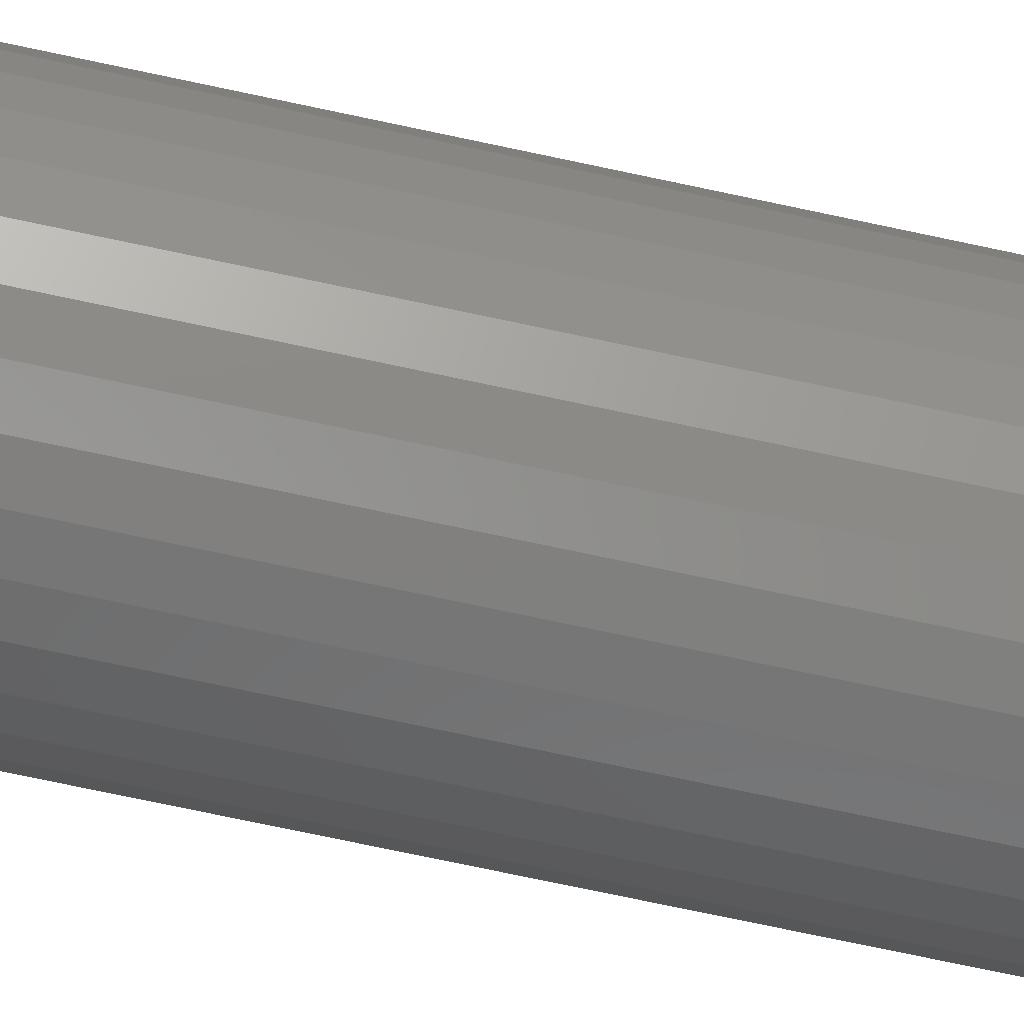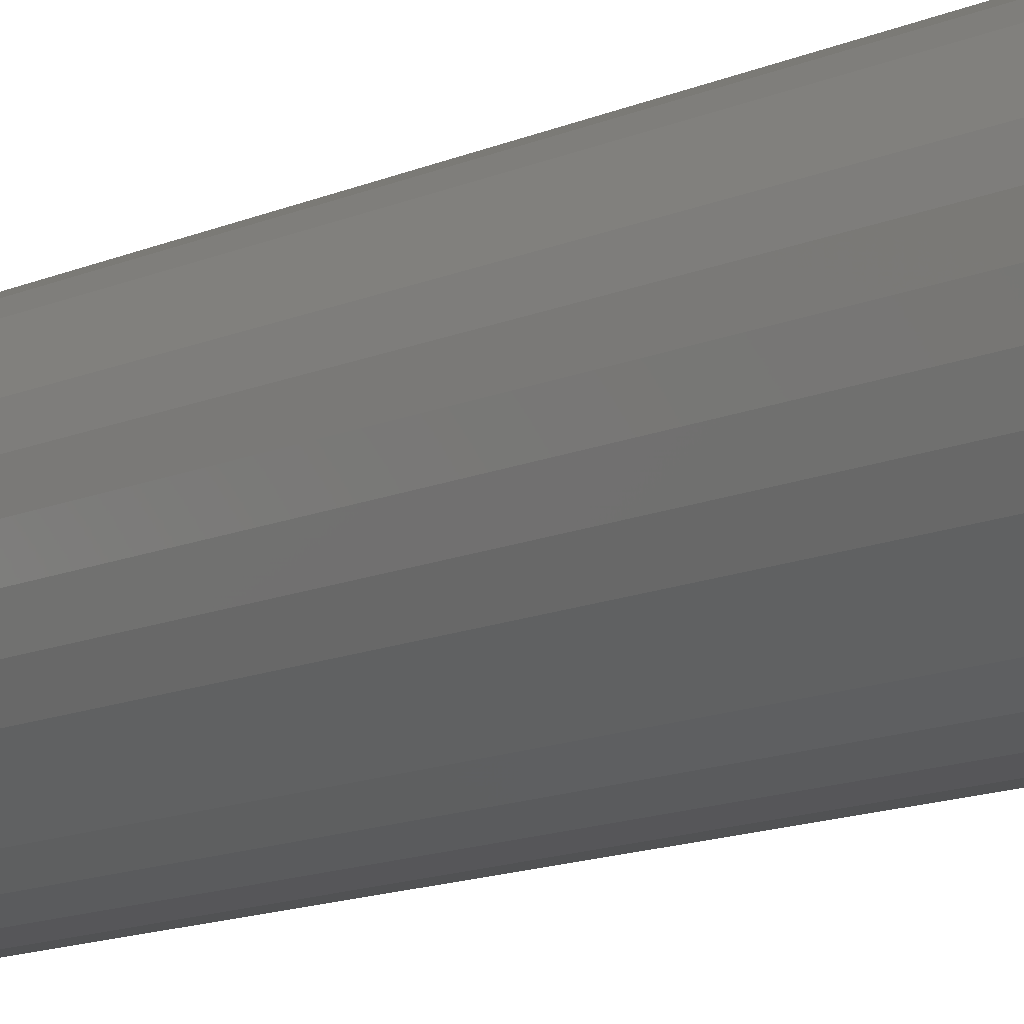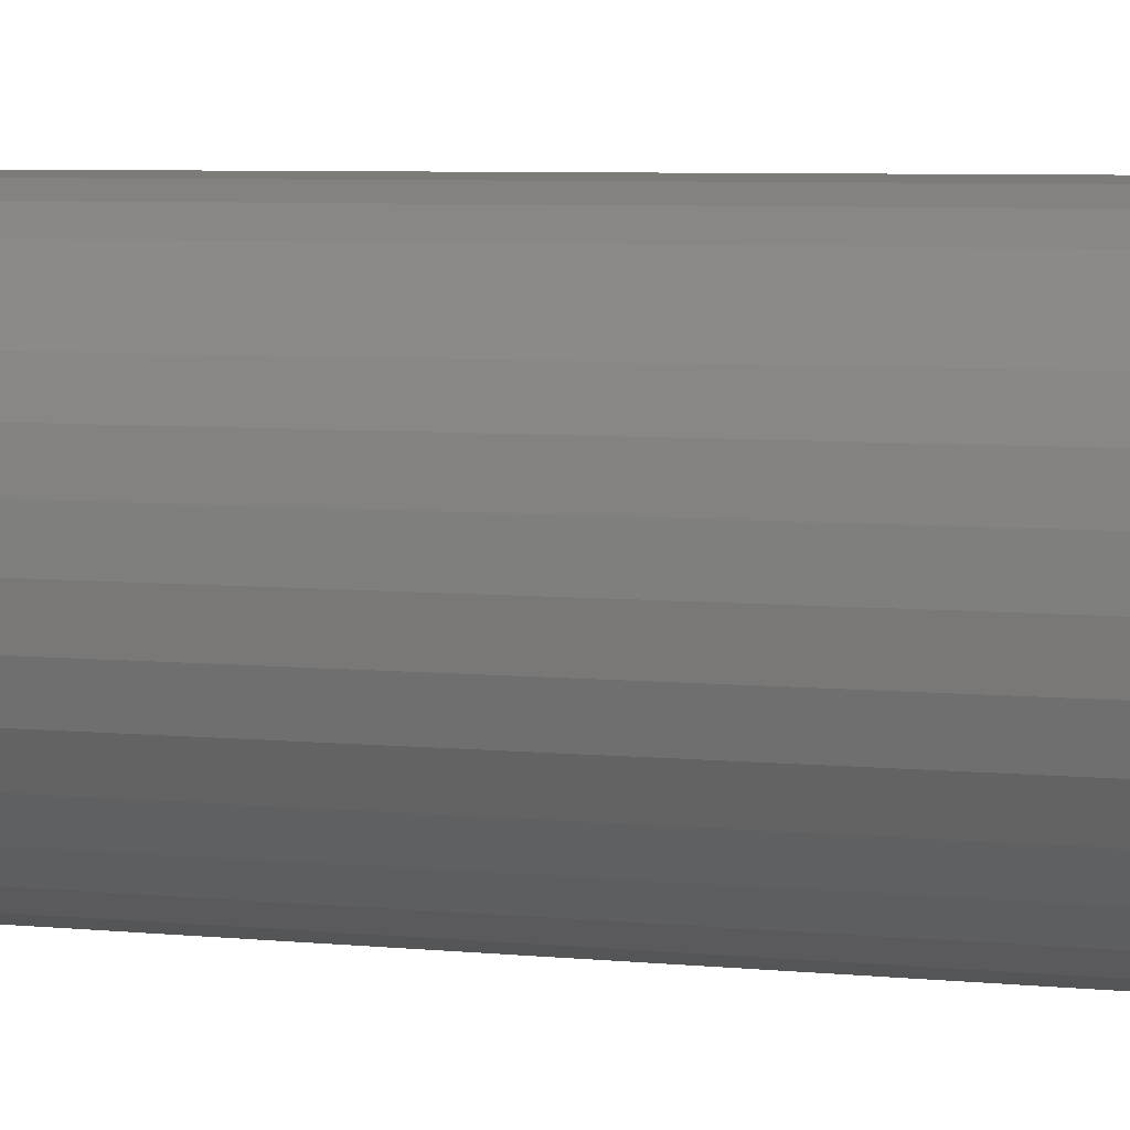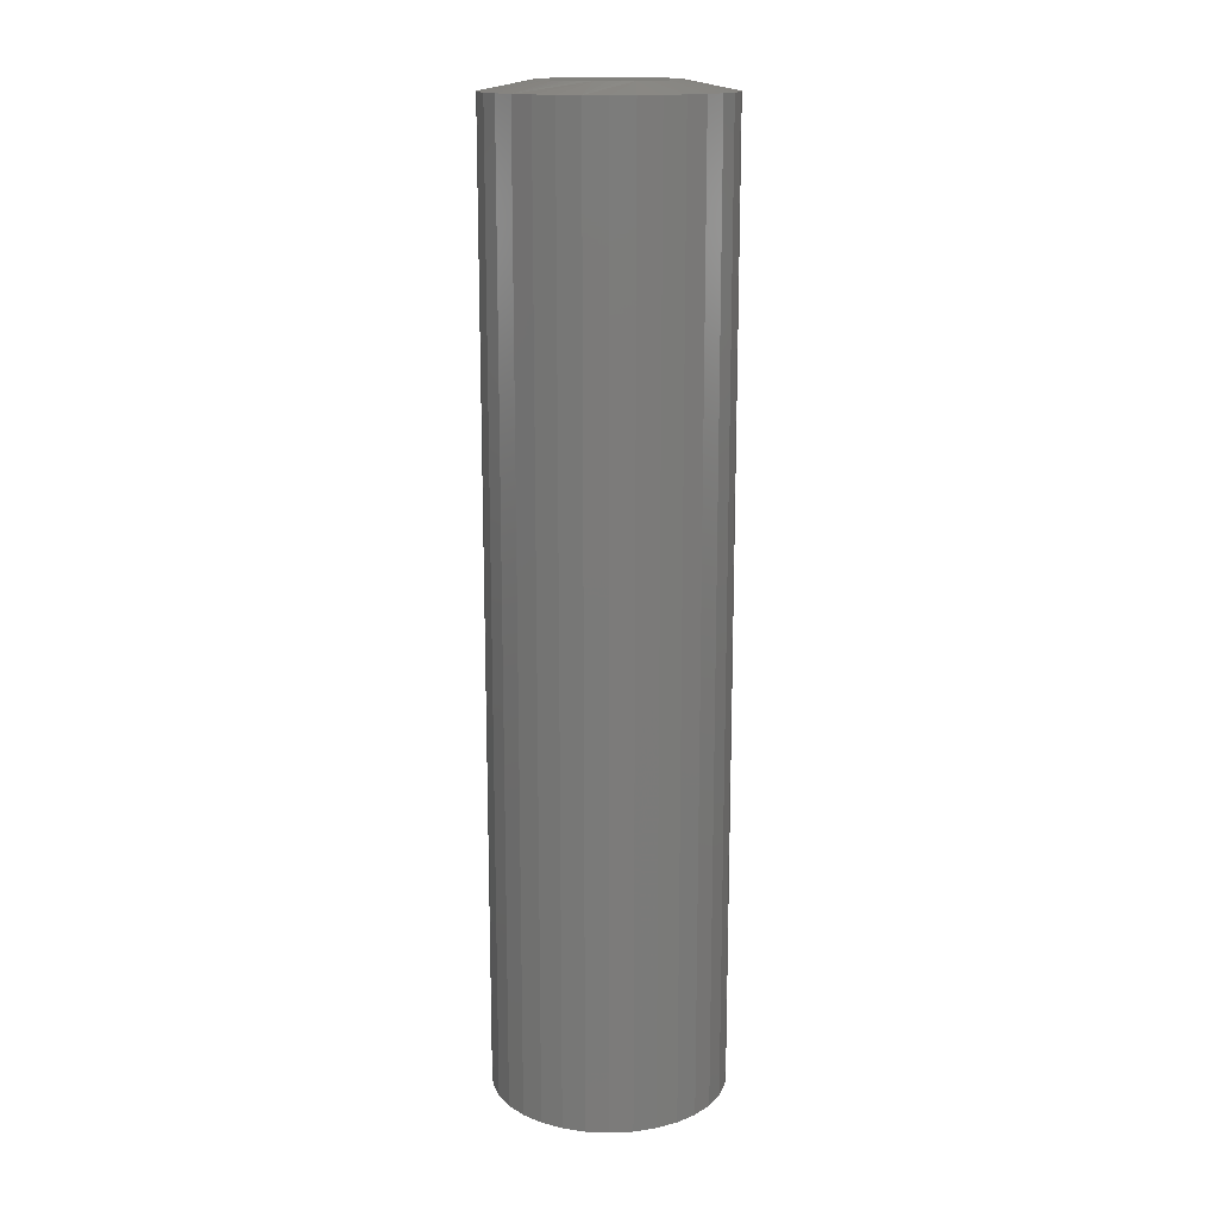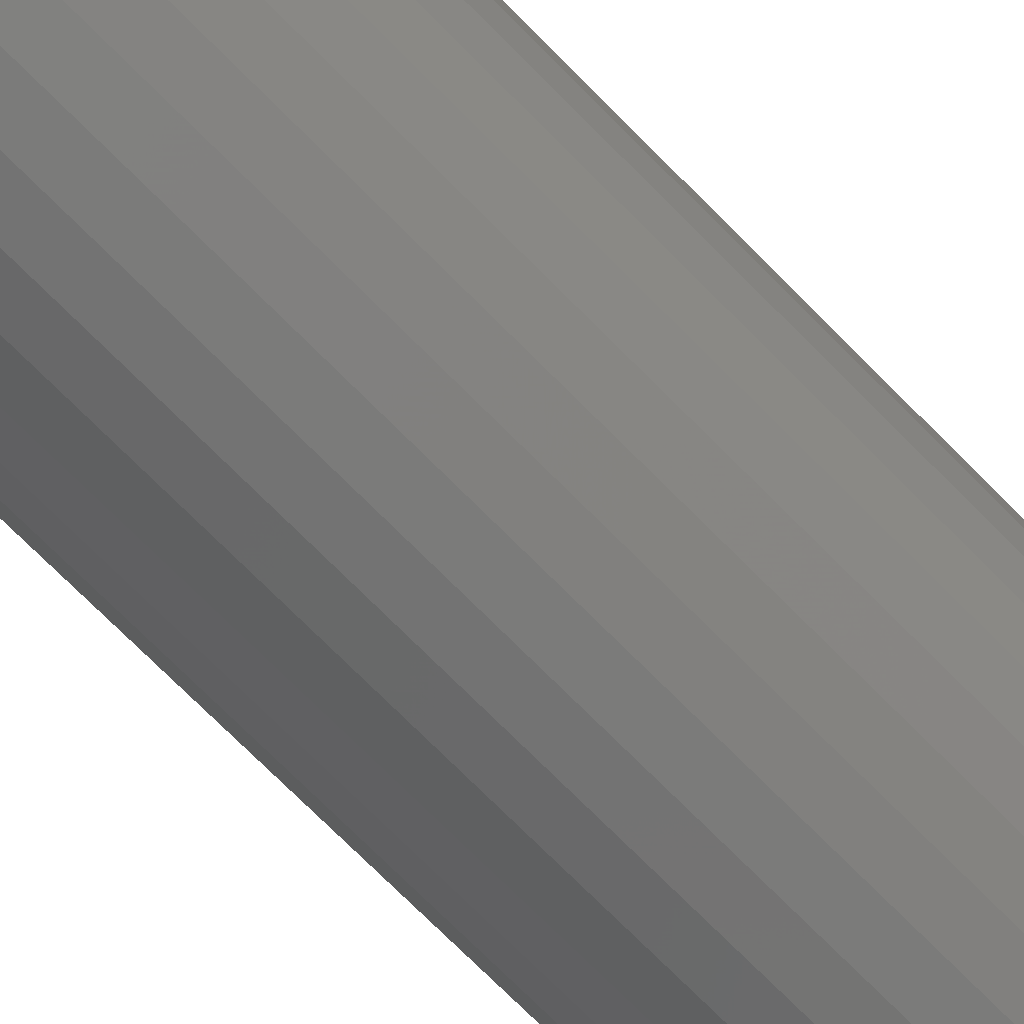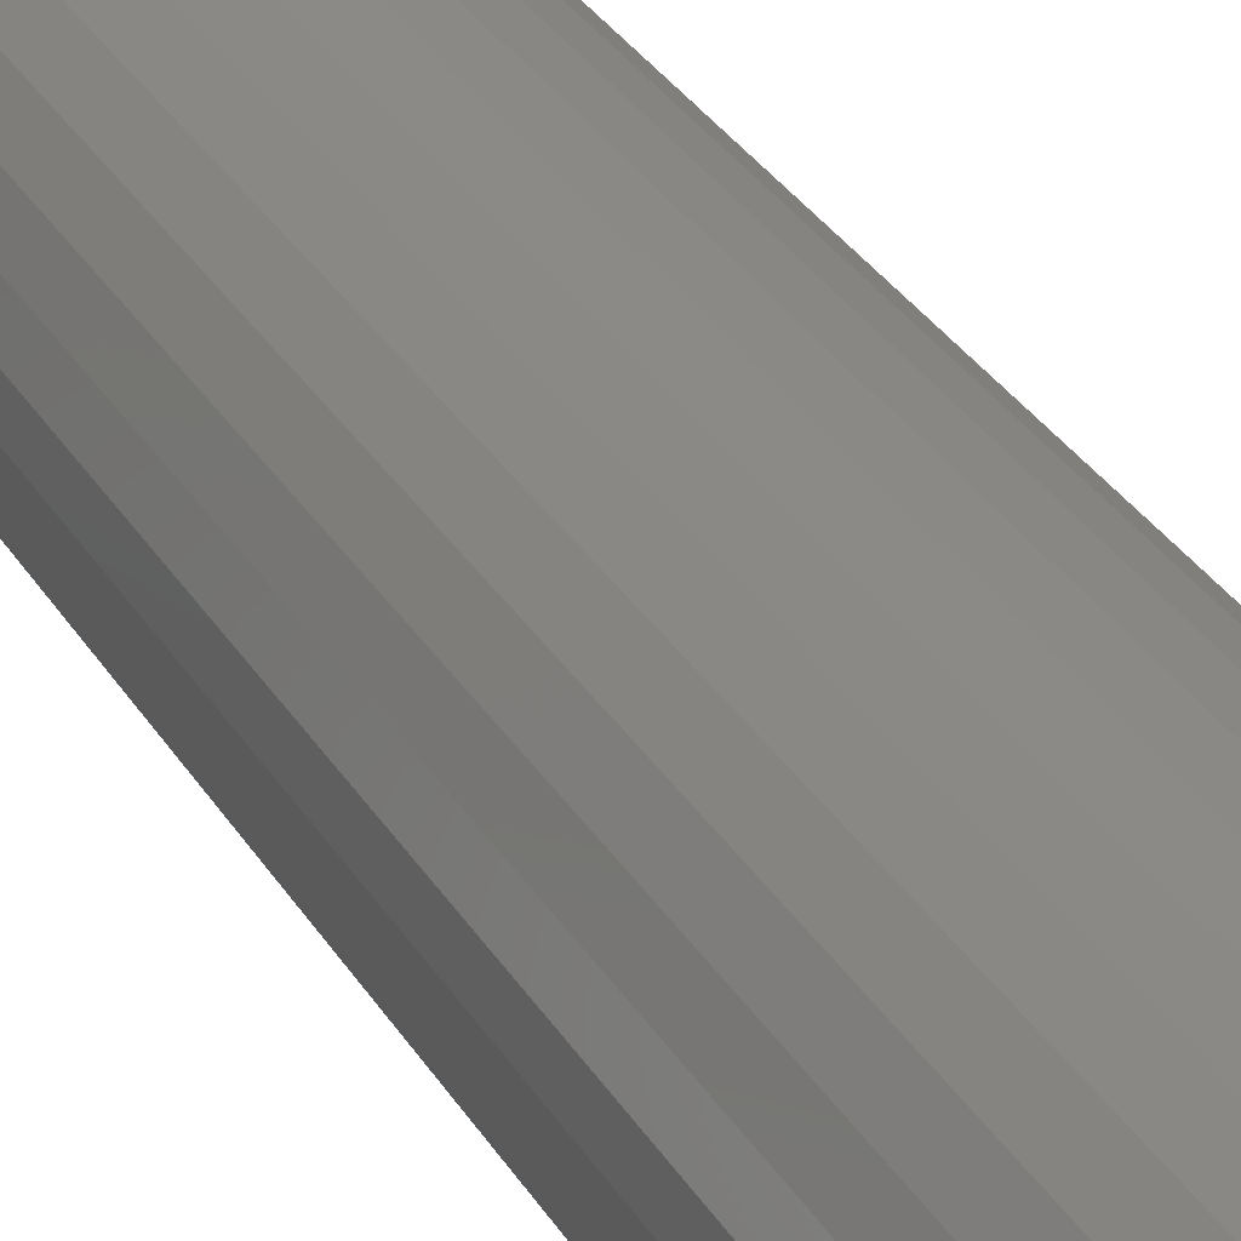
<metadata>
{"format":"stl","ext":"stl","renderer":"f3d","projection":"perspective","resolution":1024,"background":"white","views":[{"elev":-74.5,"azim":78.0,"up":"+Z"},{"elev":-12.3,"azim":-42.9,"up":"+Z"},{"elev":4.0,"azim":114.7,"up":"+Z"},{"elev":15.6,"azim":101.1,"up":"+Y"},{"elev":-70.0,"azim":44.2,"up":"+Z"},{"elev":30.2,"azim":154.7,"up":"+Z"}]}
</metadata>
<code>
# stl→obj: 97 verts, 190 faces
v 0.001892 0.75 0.1035
v 0.02207 0.75 0.1015
v -0.01829 0.75 0.1015
v -0.0377 0.75 0.09558
v 0.04148 0.75 0.09558
v -0.05558 0.75 0.08602
v 0.05937 0.75 0.08602
v 0.048 0.75 -0.09261
v -0.04422 0.75 -0.09261
v 0.06424 0.75 -0.08256
v -0.02642 0.75 -0.0995
v 0.0302 0.75 -0.0995
v -0.007654 0.75 -0.103
v 0.01144 0.75 -0.103
v -0.06045 0.75 -0.08256
v -0.07456 0.75 -0.0697
v 0.07834 0.75 -0.0697
v -0.08607 0.75 -0.05446
v 0.08985 0.75 -0.05446
v -0.09458 0.75 -0.03737
v 0.09836 0.75 -0.03737
v -0.0998 0.75 -0.01901
v 0.1036 0.75 -0.01901
v -0.1016 0.75 3.234e-07
v 0.1053 0.75 -9.136e-17
v -0.09957 0.75 0.02018
v 0.1034 0.75 0.02018
v -0.09369 0.75 0.03959
v 0.09747 0.75 0.03959
v -0.08413 0.75 0.05748
v 0.08791 0.75 0.05748
v -0.07126 0.75 0.07315
v 0.07504 0.75 0.07315
v 0.1835 0.7344 -6.671e-17
v 0.1835 -0.75 -2.224e-17
v 0.18 0.7344 -0.03542
v 0.18 -0.75 -0.03542
v 0.1696 0.7344 -0.06949
v 0.1696 -0.75 -0.06949
v 0.1529 0.7344 -0.1009
v 0.1529 -0.75 -0.1009
v 0.1303 0.7344 -0.1284
v 0.1303 -0.75 -0.1284
v 0.1028 0.7344 -0.151
v 0.1028 -0.75 -0.151
v 0.07138 0.7344 -0.1678
v 0.07138 -0.75 -0.1678
v 0.03732 0.7344 -0.1781
v 0.03732 -0.75 -0.1781
v 0.001891 0.7344 -0.1816
v 0.001891 -0.75 -0.1816
v -0.03353 0.7344 -0.1781
v -0.03353 -0.75 -0.1781
v -0.0676 0.7344 -0.1678
v -0.0676 -0.75 -0.1678
v -0.09899 0.7344 -0.151
v -0.09899 -0.75 -0.151
v -0.1265 0.7344 -0.1284
v -0.1265 -0.75 -0.1284
v -0.1491 0.7344 -0.1009
v -0.1491 -0.75 -0.1009
v -0.1659 0.7344 -0.06949
v -0.1659 -0.75 -0.06949
v -0.1762 0.7344 -0.03542
v -0.1762 -0.75 -0.03542
v -0.1797 0.7344 2.224e-17
v -0.1797 -0.75 2.224e-17
v -0.1762 0.7344 0.03542
v -0.1762 -0.75 0.03542
v -0.1659 0.7344 0.06949
v -0.1659 -0.75 0.06949
v -0.1491 0.7344 0.1009
v -0.1491 -0.75 0.1009
v -0.1265 0.7344 0.1284
v -0.1265 -0.75 0.1284
v -0.09899 0.7344 0.151
v -0.09899 -0.75 0.151
v -0.0676 0.7344 0.1678
v -0.0676 -0.75 0.1678
v -0.03353 0.7344 0.1781
v -0.03353 -0.75 0.1781
v 0.001891 0.7344 0.1816
v 0.001891 -0.75 0.1816
v 0.03732 0.7344 0.1781
v 0.03732 -0.75 0.1781
v 0.07138 0.7344 0.1678
v 0.07138 -0.75 0.1678
v 0.1028 0.7344 0.151
v 0.1028 -0.75 0.151
v 0.1303 0.7344 0.1284
v 0.1303 -0.75 0.1284
v 0.1529 0.7344 0.1009
v 0.1529 -0.75 0.1009
v 0.1696 0.7344 0.06949
v 0.1696 -0.75 0.06949
v 0.18 0.7344 0.03542
v 0.18 -0.75 0.03542
f 1 2 3
f 4 3 2
f 5 4 2
f 6 4 5
f 7 6 5
f 8 9 10
f 11 9 8
f 12 11 8
f 13 11 12
f 14 13 12
f 9 15 10
f 10 15 16
f 10 16 17
f 17 16 18
f 17 18 19
f 19 18 20
f 19 20 21
f 21 20 22
f 21 22 23
f 23 22 24
f 23 24 25
f 25 24 26
f 25 26 27
f 27 26 28
f 27 28 29
f 29 28 30
f 29 30 31
f 31 30 32
f 31 32 33
f 33 32 6
f 33 6 7
f 34 35 36
f 36 35 37
f 36 37 38
f 38 37 39
f 38 39 40
f 40 39 41
f 40 41 42
f 42 41 43
f 42 43 44
f 44 43 45
f 44 45 46
f 46 45 47
f 46 47 48
f 48 47 49
f 48 49 50
f 50 49 51
f 50 51 52
f 52 51 53
f 52 53 54
f 54 53 55
f 54 55 56
f 56 55 57
f 56 57 58
f 58 57 59
f 58 59 60
f 60 59 61
f 60 61 62
f 62 61 63
f 62 63 64
f 64 63 65
f 64 65 66
f 66 65 67
f 66 67 68
f 68 67 69
f 68 69 70
f 70 69 71
f 70 71 72
f 72 71 73
f 72 73 74
f 74 73 75
f 74 75 76
f 76 75 77
f 76 77 78
f 78 77 79
f 78 79 80
f 80 79 81
f 80 81 82
f 82 81 83
f 82 83 84
f 84 83 85
f 84 85 86
f 86 85 87
f 86 87 88
f 88 87 89
f 88 89 90
f 90 89 91
f 90 91 92
f 92 91 93
f 92 93 94
f 94 93 95
f 94 95 96
f 96 95 97
f 96 97 34
f 34 97 35
f 33 86 88
f 31 92 29
f 27 29 92
f 2 80 82
f 5 86 7
f 86 33 7
f 4 74 76
f 3 80 1
f 80 2 1
f 30 68 70
f 32 74 6
f 74 4 6
f 66 68 30
f 66 30 28
f 66 28 26
f 66 26 24
f 25 27 92
f 25 92 94
f 25 94 96
f 25 96 34
f 92 31 90
f 90 31 33
f 90 33 88
f 86 5 84
f 84 5 2
f 84 2 82
f 80 3 78
f 78 3 4
f 78 4 76
f 74 32 72
f 72 32 30
f 72 30 70
f 16 54 56
f 16 56 58
f 11 48 50
f 11 50 52
f 52 54 11
f 11 54 9
f 15 9 54
f 54 16 15
f 8 42 44
f 44 46 8
f 8 46 12
f 46 48 12
f 12 48 14
f 13 14 48
f 48 11 13
f 19 36 38
f 17 42 10
f 42 8 10
f 60 24 22
f 60 22 20
f 60 20 18
f 60 18 16
f 60 16 58
f 34 36 19
f 34 19 21
f 34 21 23
f 34 23 25
f 24 60 62
f 24 62 64
f 24 64 66
f 42 17 40
f 40 17 19
f 40 19 38
f 81 85 83
f 85 81 79
f 85 79 87
f 47 53 49
f 49 53 51
f 87 79 89
f 89 79 77
f 89 77 91
f 91 77 75
f 91 75 93
f 93 75 73
f 93 73 95
f 95 73 71
f 95 71 97
f 97 71 69
f 97 69 35
f 35 69 67
f 35 67 37
f 37 67 65
f 37 65 39
f 39 65 63
f 39 63 41
f 41 63 61
f 41 61 43
f 43 61 59
f 43 59 45
f 45 59 57
f 45 57 47
f 47 57 55
f 47 55 53

</code>
